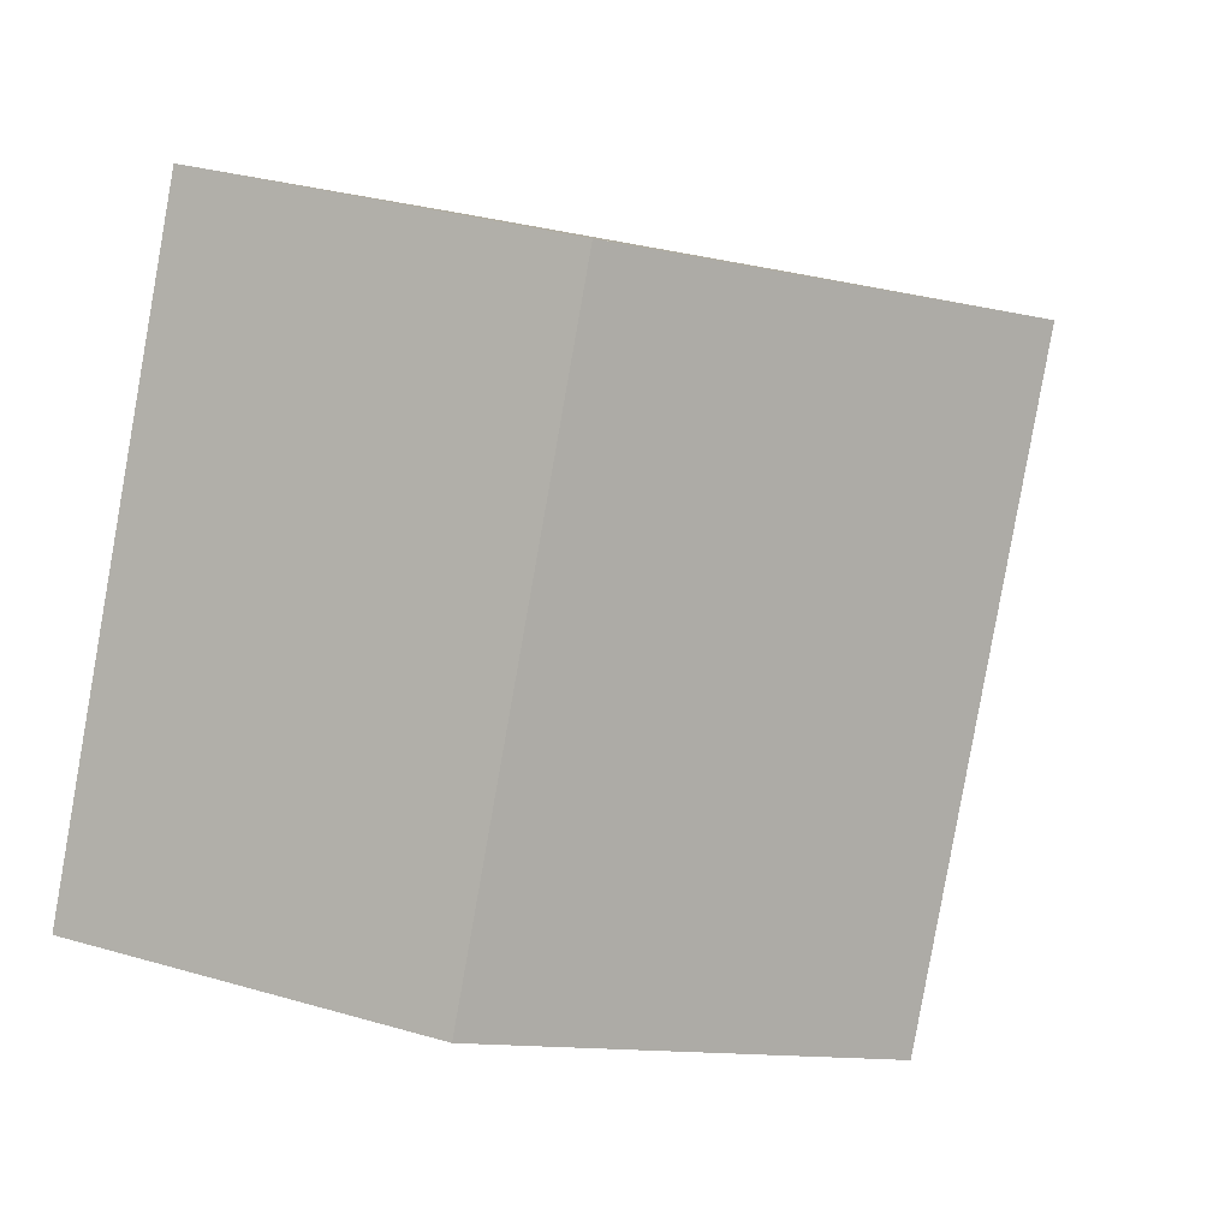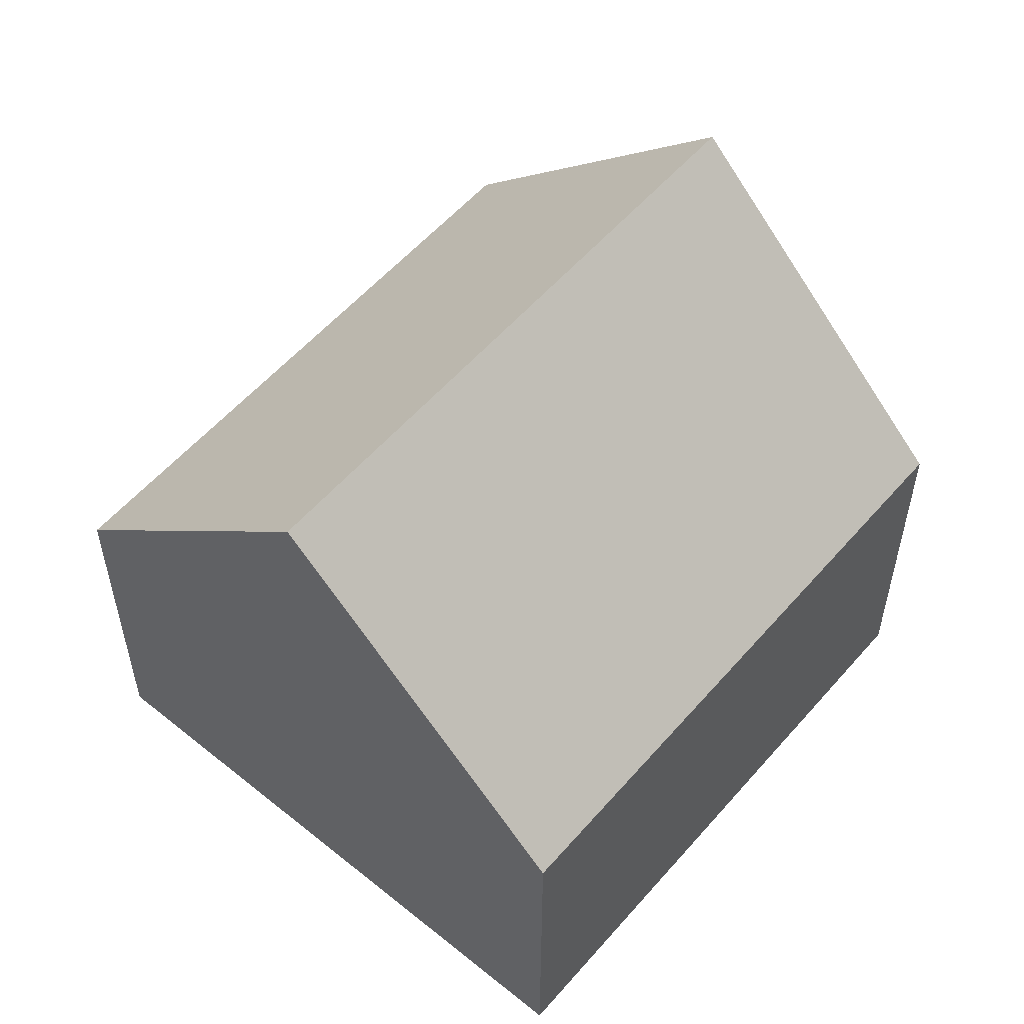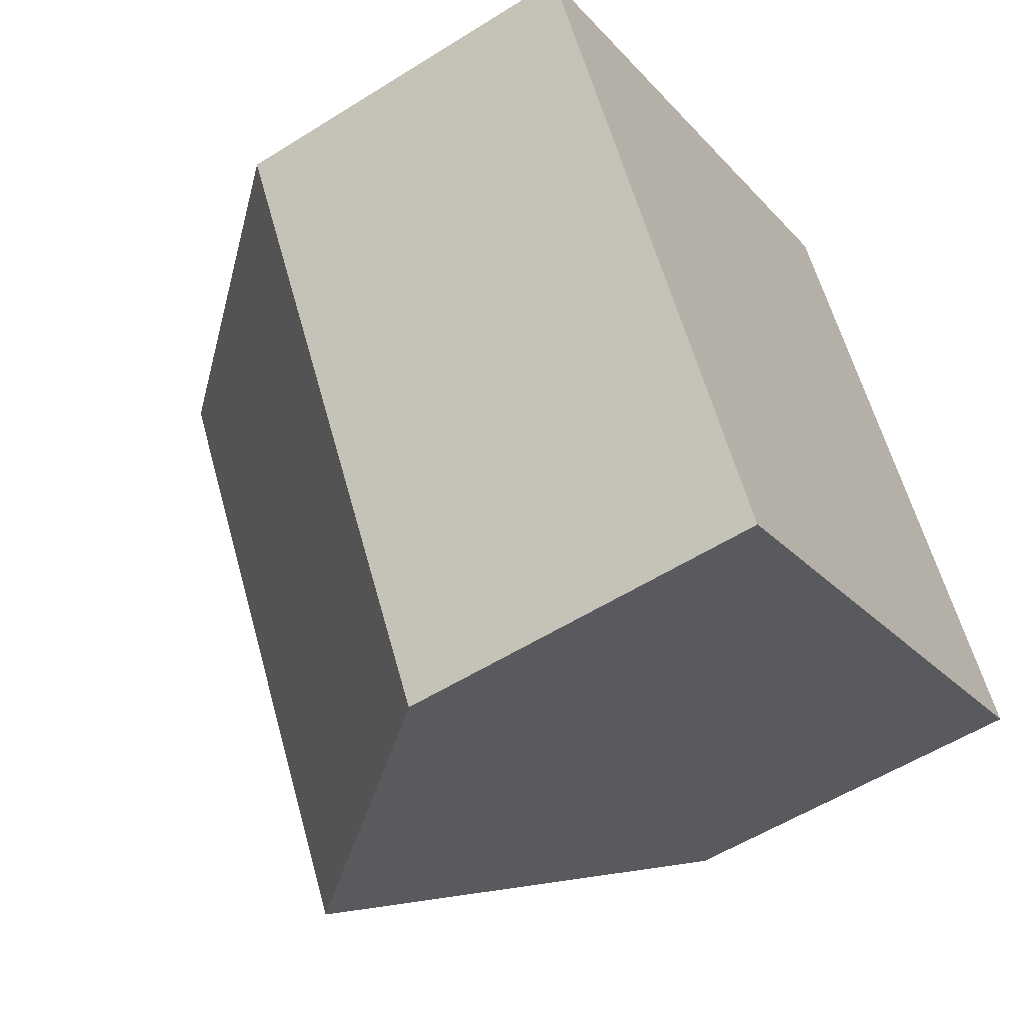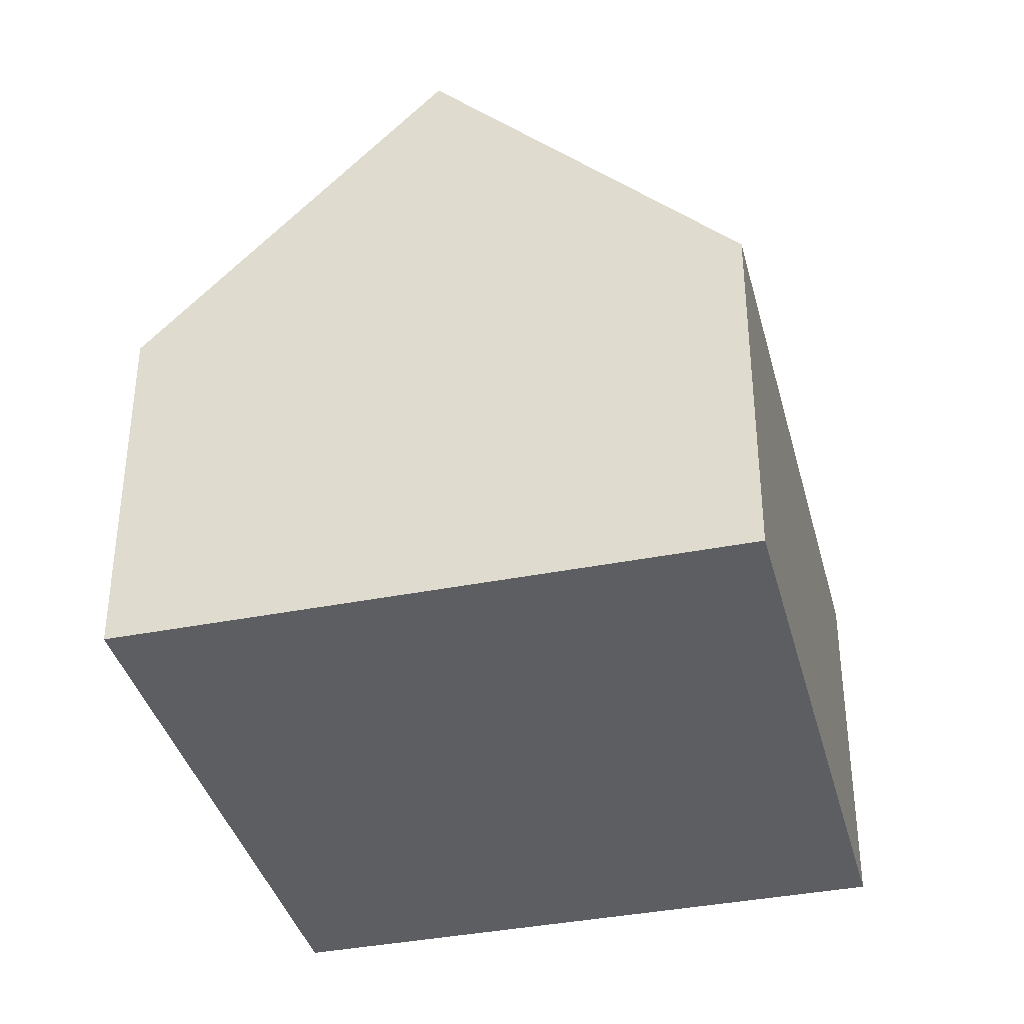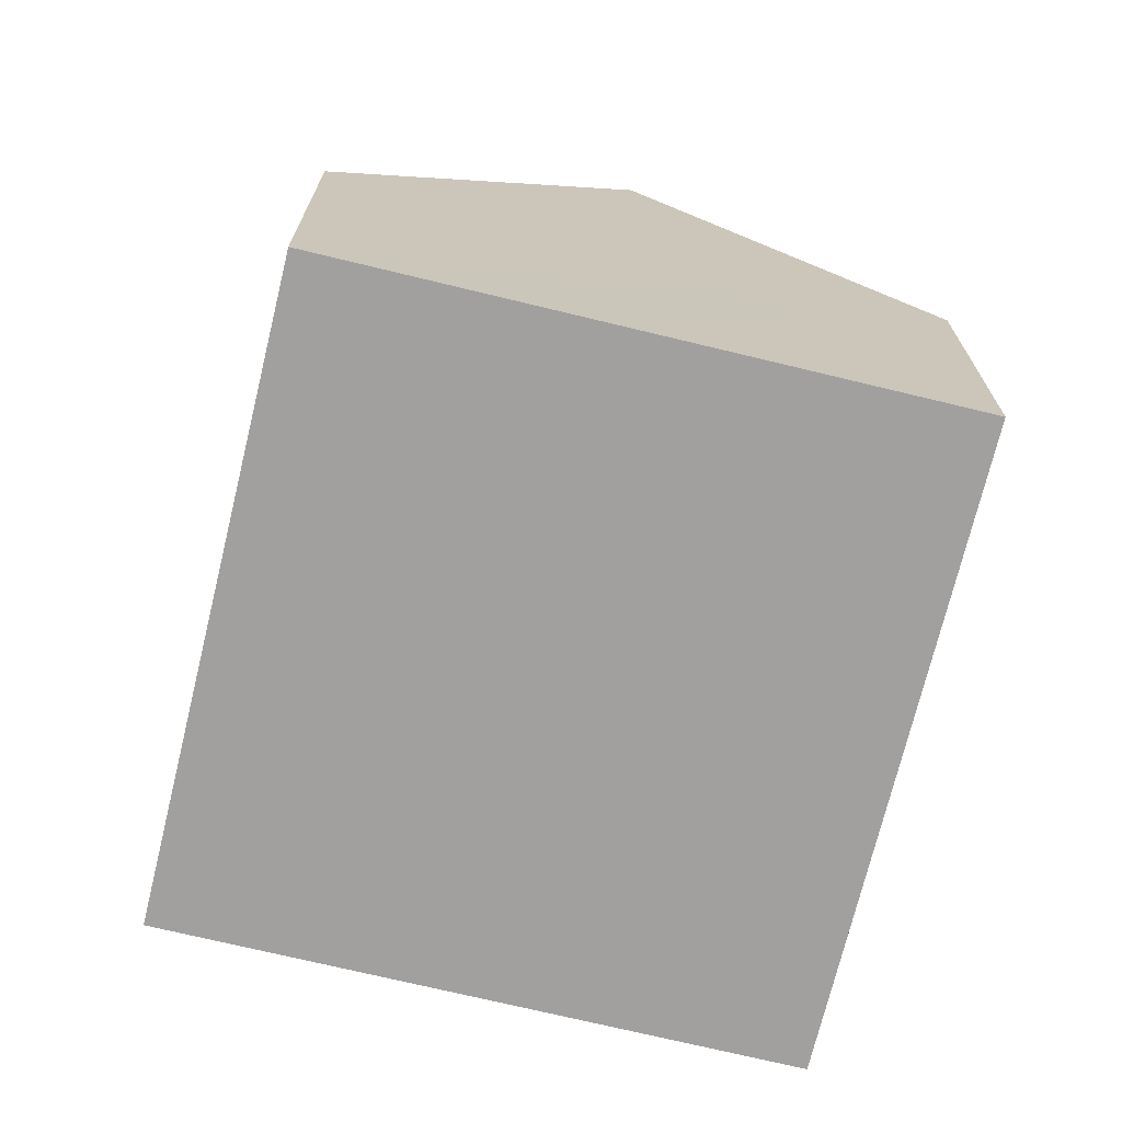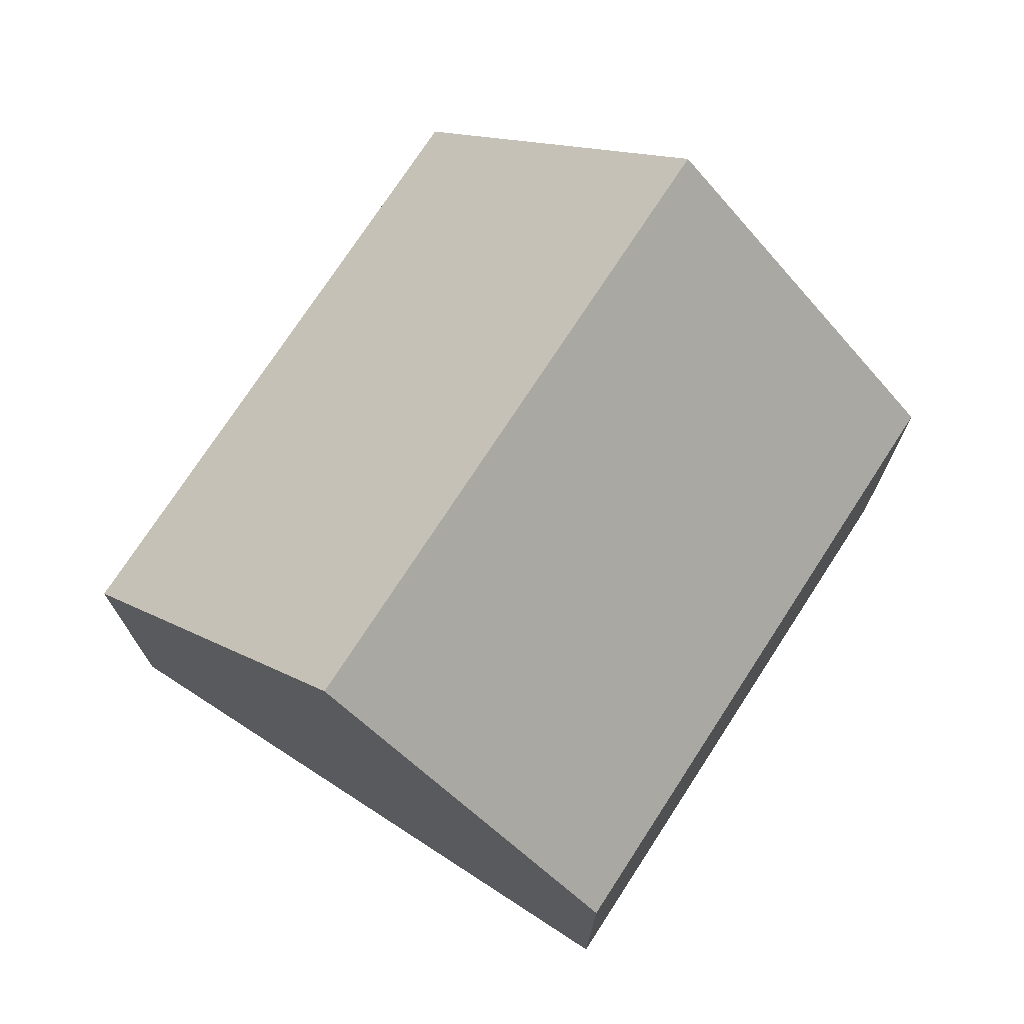
<metadata>
{"format":"obj","ext":"obj","renderer":"f3d","projection":"perspective","resolution":1024,"background":"white","views":[{"elev":33.7,"azim":111.6,"up":"+Z"},{"elev":56.2,"azim":12.0,"up":"+Y"},{"elev":-55.2,"azim":-56.4,"up":"+Z"},{"elev":-37.8,"azim":165.9,"up":"+Y"},{"elev":-71.8,"azim":-41.9,"up":"+Y"},{"elev":74.0,"azim":-175.3,"up":"+Y"}]}
</metadata>
<code>
v  8.505 9.774 -6.134
v  9.387 5.324 1.898
v  12.54 5.324 -3.963
v  4.036 9.774 2.171
v  8.072 5.324 4.343
v  7.622 5.82 4.101
v  0 5.324 3.26e-16
v  4.468 5.323 -8.306
v  0 0 0
v  4.468 5.086e-16 -8.306
v  4.036 -1.329e-16 2.171
v  7.622 -2.511e-16 4.101
v  8.072 -2.659e-16 4.343
v  12.54 2.427e-16 -3.963
v  9.387 -1.162e-16 1.898
v  8.505 3.756e-16 -6.134
g defaultobject
f 1 2 3
f 2 1 4
f 2 4 5
f 5 4 6
f 7 1 8
f 1 7 4
f 8 9 7
f 9 8 10
f 9 4 7
f 4 9 6
f 6 9 11
f 6 11 12
f 6 12 5
f 5 12 13
f 13 2 5
f 2 13 3
f 3 13 14
f 14 13 15
f 3 8 1
f 8 3 10
f 10 3 16
f 16 3 14
f 10 11 9
f 11 10 15
f 15 10 16
f 15 16 14
f 11 13 12
f 13 11 15

</code>
